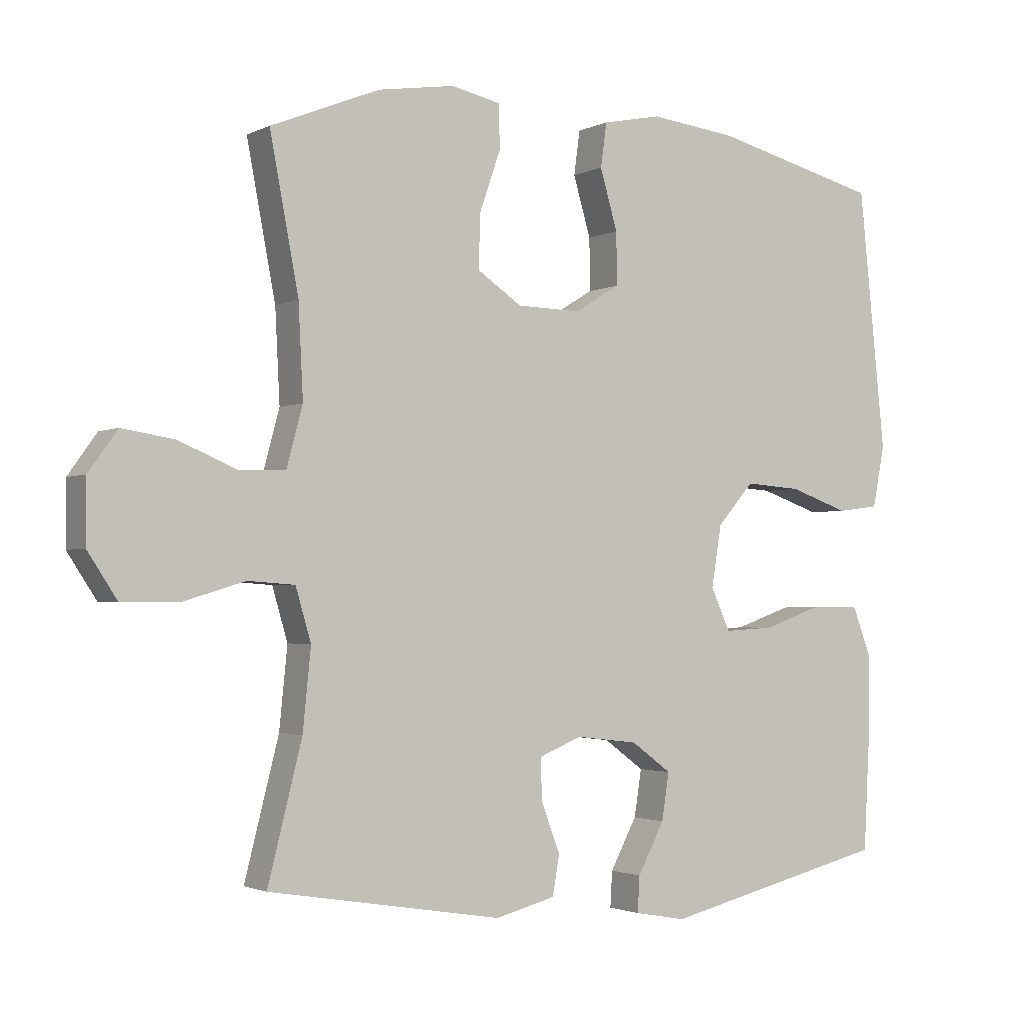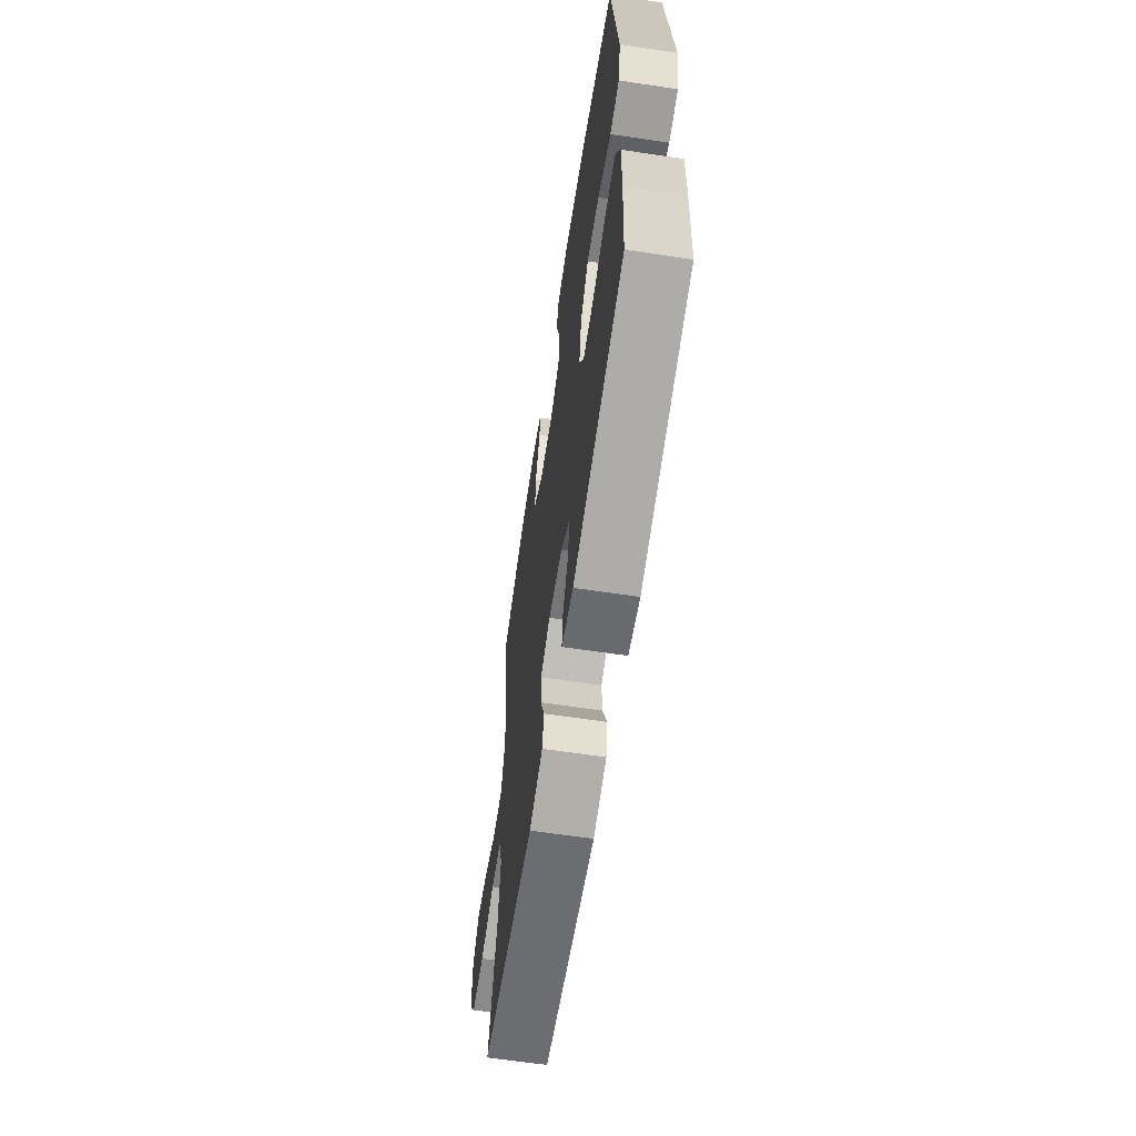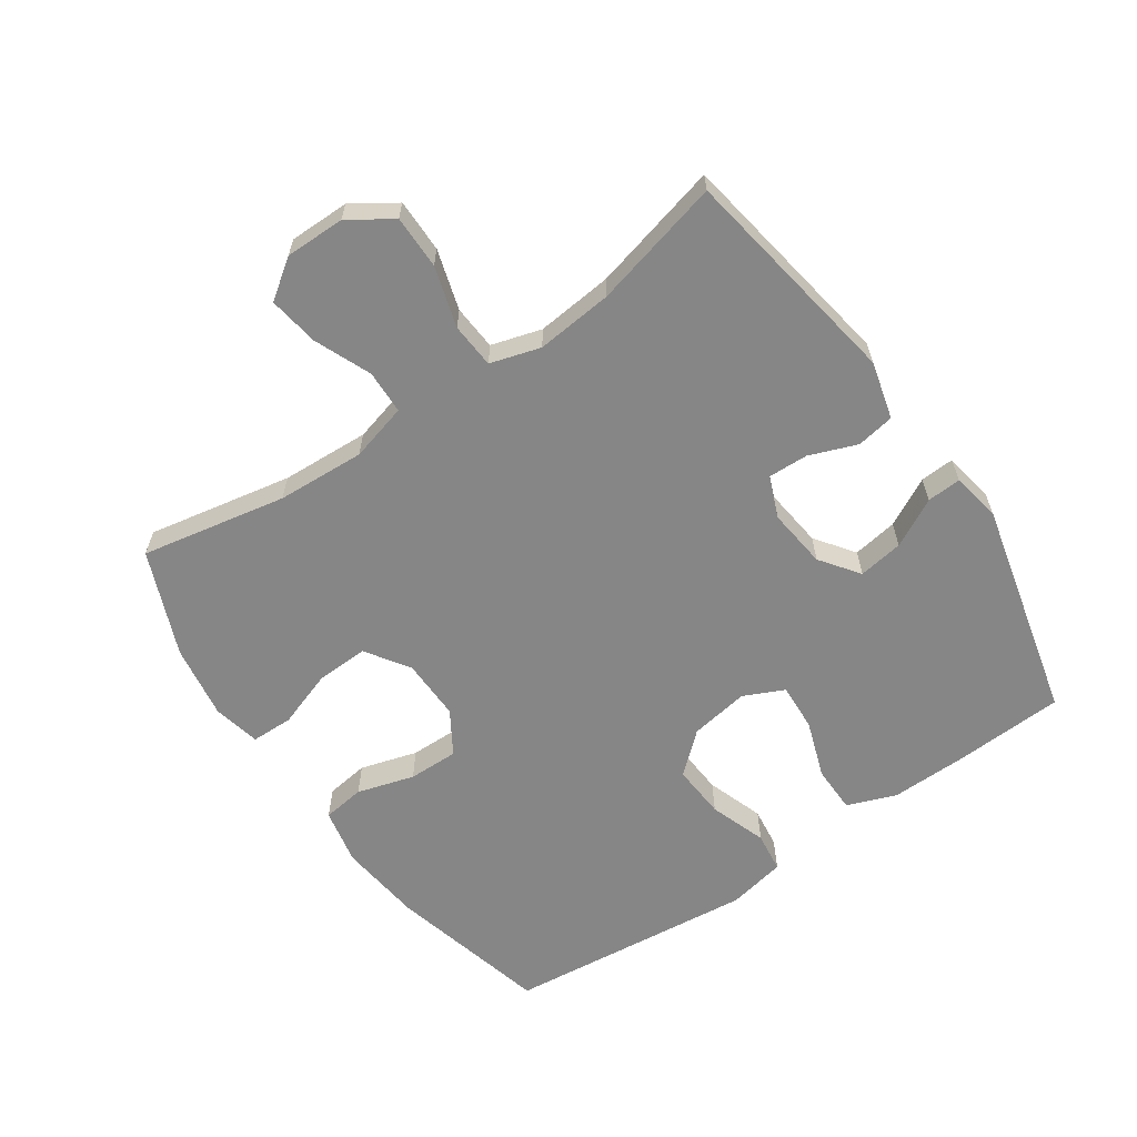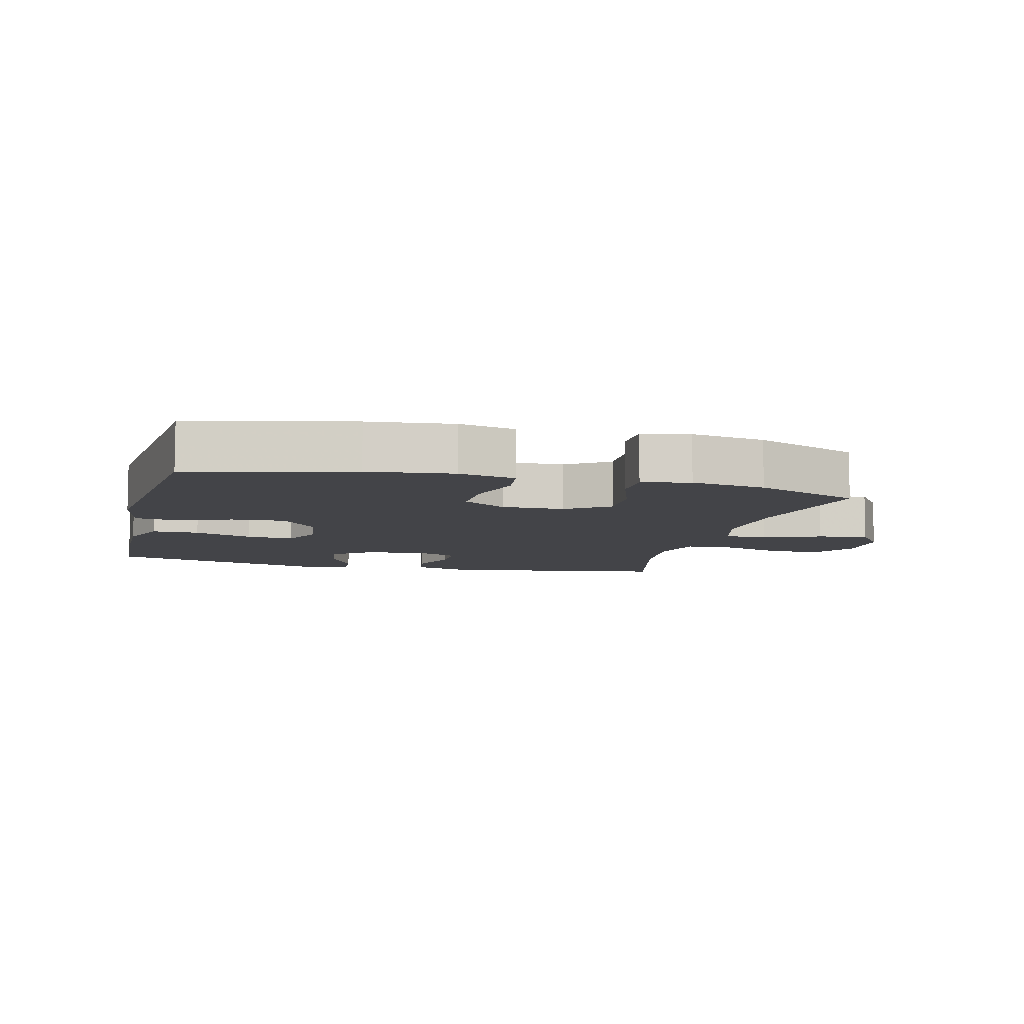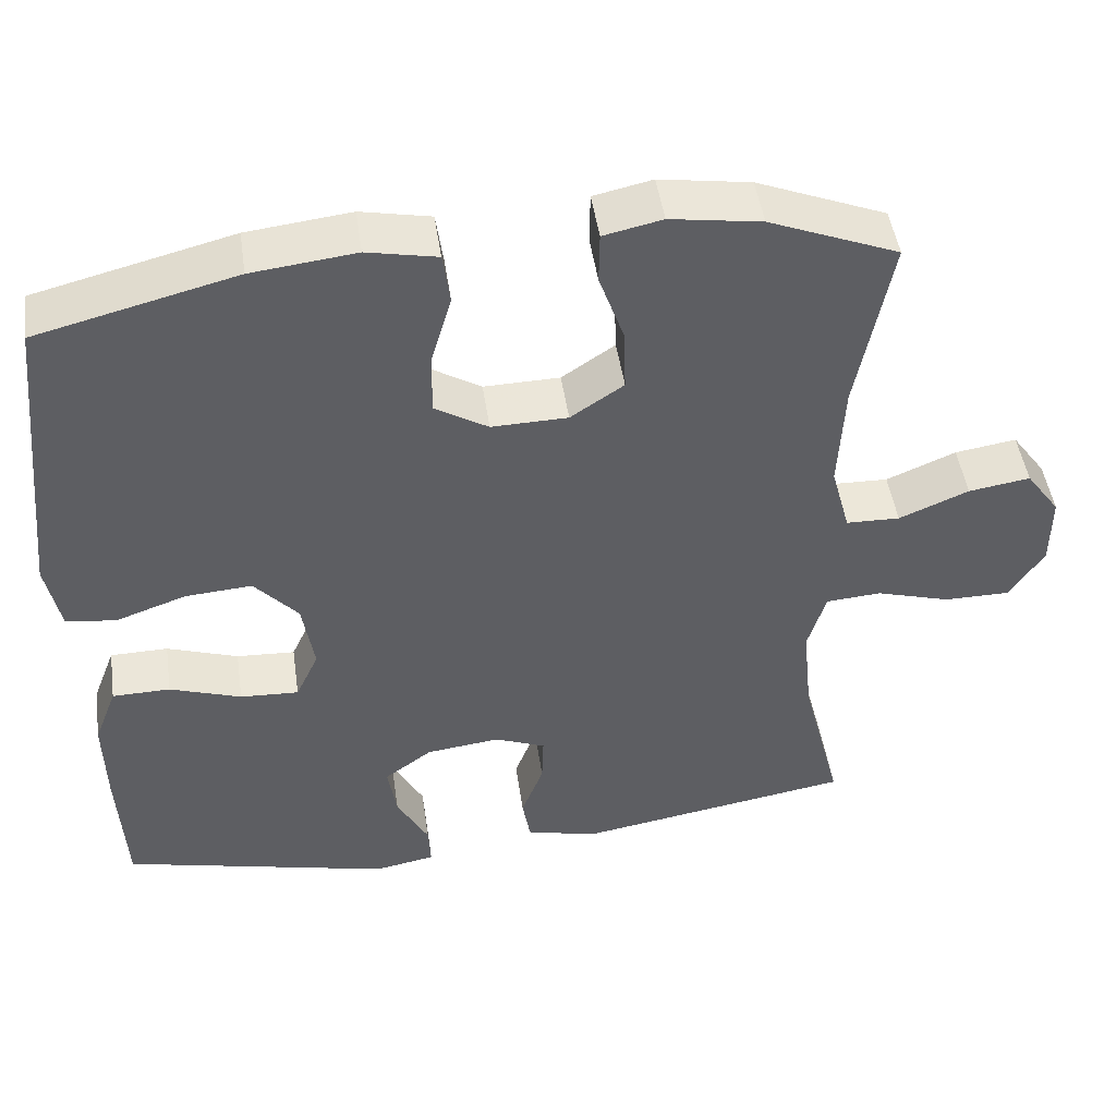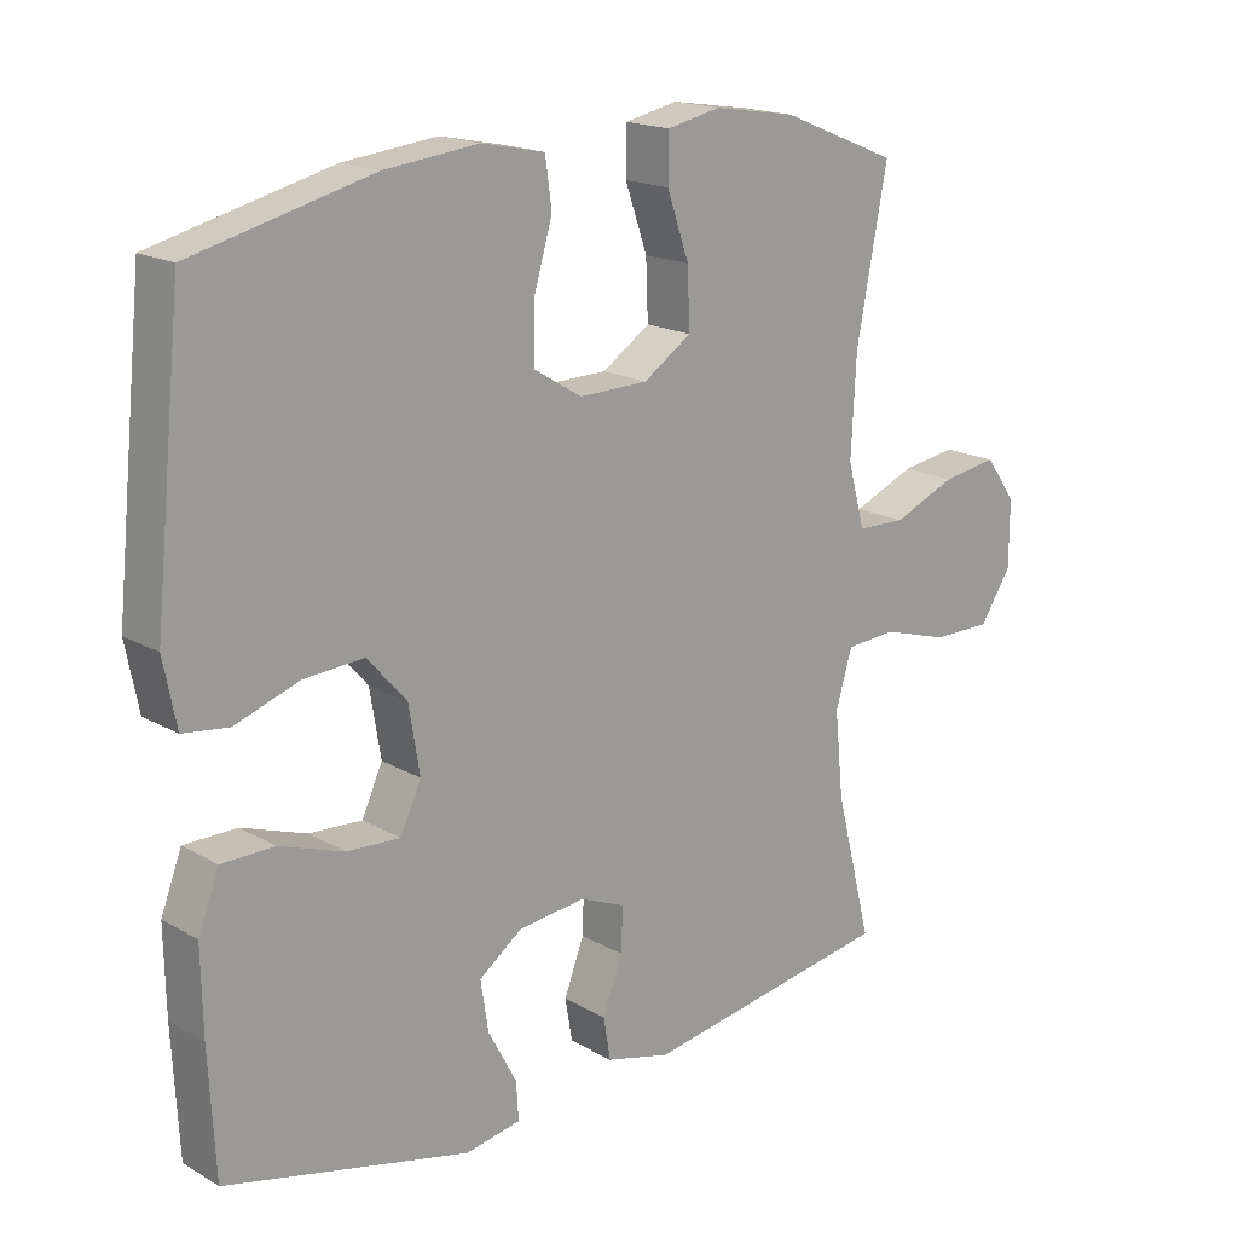
<metadata>
{"format":"obj","ext":"obj","renderer":"f3d","projection":"perspective","resolution":1024,"background":"white","views":[{"elev":-2.1,"azim":148.5,"up":"+Z"},{"elev":-63.5,"azim":-98.6,"up":"+Z"},{"elev":-62.1,"azim":124.4,"up":"+Y"},{"elev":-8.2,"azim":-14.3,"up":"+Y"},{"elev":47.7,"azim":-8.3,"up":"+Z"},{"elev":17.7,"azim":-41.7,"up":"+Z"}]}
</metadata>
<code>
v 0.5 0.07 -0.5
v 0.15 0.07 -0.558
v 0.06 0.07 -0.535
v 0.05 0.07 -0.476
v 0.078 0.07 -0.402
v 0.08 0.07 -0.34
v 0.016 0.07 -0.314
v -0.077 0.07 -0.325
v -0.137 0.07 -0.369
v -0.126 0.07 -0.439
v -0.086 0.07 -0.514
v -0.083 0.07 -0.567
v -0.16 0.07 -0.581
v -0.5 0.07 -0.5
v -0.509 0.07 -0.327
v -0.511 0.07 -0.209
v -0.482 0.07 -0.133
v -0.409 0.07 -0.132
v -0.319 0.07 -0.163
v -0.245 0.07 -0.167
v -0.216 0.07 -0.104
v -0.231 0.07 -0.012
v -0.286 0.07 0.05
v -0.37 0.07 0.044
v -0.459 0.07 0.013
v -0.522 0.07 0.021
v -0.54 0.07 0.112
v -0.5 0.07 0.5
v -0.25 0.07 0.563
v -0.119 0.07 0.578
v -0.031 0.07 0.56
v -0.022 0.07 0.494
v -0.048 0.07 0.405
v -0.049 0.07 0.327
v 0.018 0.07 0.286
v 0.114 0.07 0.288
v 0.181 0.07 0.333
v 0.178 0.07 0.414
v 0.147 0.07 0.503
v 0.148 0.07 0.568
v 0.222 0.07 0.584
v 0.337 0.07 0.566
v 0.5 0.07 0.5
v 0.457 0.07 0.274
v 0.45 0.07 0.137
v 0.474 0.07 0.048
v 0.542 0.07 0.046
v 0.63 0.07 0.083
v 0.708 0.07 0.095
v 0.751 0.07 0.035
v 0.751 0.07 -0.058
v 0.707 0.07 -0.125
v 0.624 0.07 -0.125
v 0.53 0.07 -0.097
v 0.46 0.07 -0.102
v 0.437 0.07 -0.18
v 0.449 0.07 -0.299
v 0.5 0 -0.5
v 0.15 0 -0.558
v 0.06 0 -0.535
v 0.05 0 -0.476
v 0.078 0 -0.402
v 0.08 0 -0.34
v 0.016 0 -0.314
v -0.077 0 -0.325
v -0.137 0 -0.369
v -0.126 0 -0.439
v -0.086 0 -0.514
v -0.083 0 -0.567
v -0.16 0 -0.581
v -0.5 0 -0.5
v -0.509 0 -0.327
v -0.511 0 -0.209
v -0.482 0 -0.133
v -0.409 0 -0.132
v -0.319 0 -0.163
v -0.245 0 -0.167
v -0.216 0 -0.104
v -0.231 0 -0.012
v -0.286 0 0.05
v -0.37 0 0.044
v -0.459 0 0.013
v -0.522 0 0.021
v -0.54 0 0.112
v -0.5 0 0.5
v -0.25 0 0.563
v -0.119 0 0.578
v -0.031 0 0.56
v -0.022 0 0.494
v -0.048 0 0.405
v -0.049 0 0.327
v 0.018 0 0.286
v 0.114 0 0.288
v 0.181 0 0.333
v 0.178 0 0.414
v 0.147 0 0.503
v 0.148 0 0.568
v 0.222 0 0.584
v 0.337 0 0.566
v 0.5 0 0.5
v 0.457 0 0.274
v 0.45 0 0.137
v 0.474 0 0.048
v 0.542 0 0.046
v 0.63 0 0.083
v 0.708 0 0.095
v 0.751 0 0.035
v 0.751 0 -0.058
v 0.707 0 -0.125
v 0.624 0 -0.125
v 0.53 0 -0.097
v 0.46 0 -0.102
v 0.437 0 -0.18
v 0.449 0 -0.299
f 51 52 53 54
f 51 54 55
f 50 51 55
f 47 48 49 50
f 46 47 50 55
f 45 46 55 56
f 41 42 43 44
f 41 44 45
f 38 39 40 41
f 37 38 41 45
f 36 37 45 56
f 30 31 32 33
f 30 33 34
f 29 30 34
f 28 29 34
f 27 28 34 35
f 24 25 26 27
f 23 24 27 35
f 16 17 18 19
f 16 19 20
f 15 16 20
f 14 15 20
f 13 14 20
f 10 11 12 13
f 9 10 13 20
f 8 9 20 21
f 2 3 4 5
f 57 1 2 5
f 57 5 6
f 56 57 6 7
f 22 23 35 36
f 21 22 36 56
f 7 8 21 56
f 111 110 109 108
f 112 111 108
f 112 108 107
f 107 106 105 104
f 112 107 104 103
f 113 112 103 102
f 101 100 99 98
f 102 101 98
f 98 97 96 95
f 102 98 95 94
f 113 102 94 93
f 90 89 88 87
f 91 90 87
f 91 87 86
f 91 86 85
f 92 91 85 84
f 84 83 82 81
f 92 84 81 80
f 76 75 74 73
f 77 76 73
f 77 73 72
f 77 72 71
f 77 71 70
f 70 69 68 67
f 77 70 67 66
f 78 77 66 65
f 62 61 60 59
f 62 59 58 114
f 63 62 114
f 64 63 114 113
f 93 92 80 79
f 113 93 79 78
f 113 78 65 64
f 1 58 59 2
f 2 59 60 3
f 3 60 61 4
f 4 61 62 5
f 5 62 63 6
f 6 63 64 7
f 7 64 65 8
f 8 65 66 9
f 9 66 67 10
f 10 67 68 11
f 11 68 69 12
f 12 69 70 13
f 13 70 71 14
f 14 71 72 15
f 15 72 73 16
f 16 73 74 17
f 17 74 75 18
f 18 75 76 19
f 19 76 77 20
f 20 77 78 21
f 21 78 79 22
f 22 79 80 23
f 23 80 81 24
f 24 81 82 25
f 25 82 83 26
f 26 83 84 27
f 27 84 85 28
f 28 85 86 29
f 29 86 87 30
f 30 87 88 31
f 31 88 89 32
f 32 89 90 33
f 33 90 91 34
f 34 91 92 35
f 35 92 93 36
f 36 93 94 37
f 37 94 95 38
f 38 95 96 39
f 39 96 97 40
f 40 97 98 41
f 41 98 99 42
f 42 99 100 43
f 43 100 101 44
f 44 101 102 45
f 45 102 103 46
f 46 103 104 47
f 47 104 105 48
f 48 105 106 49
f 49 106 107 50
f 50 107 108 51
f 51 108 109 52
f 52 109 110 53
f 53 110 111 54
f 54 111 112 55
f 55 112 113 56
f 56 113 114 57
f 57 114 58 1

</code>
